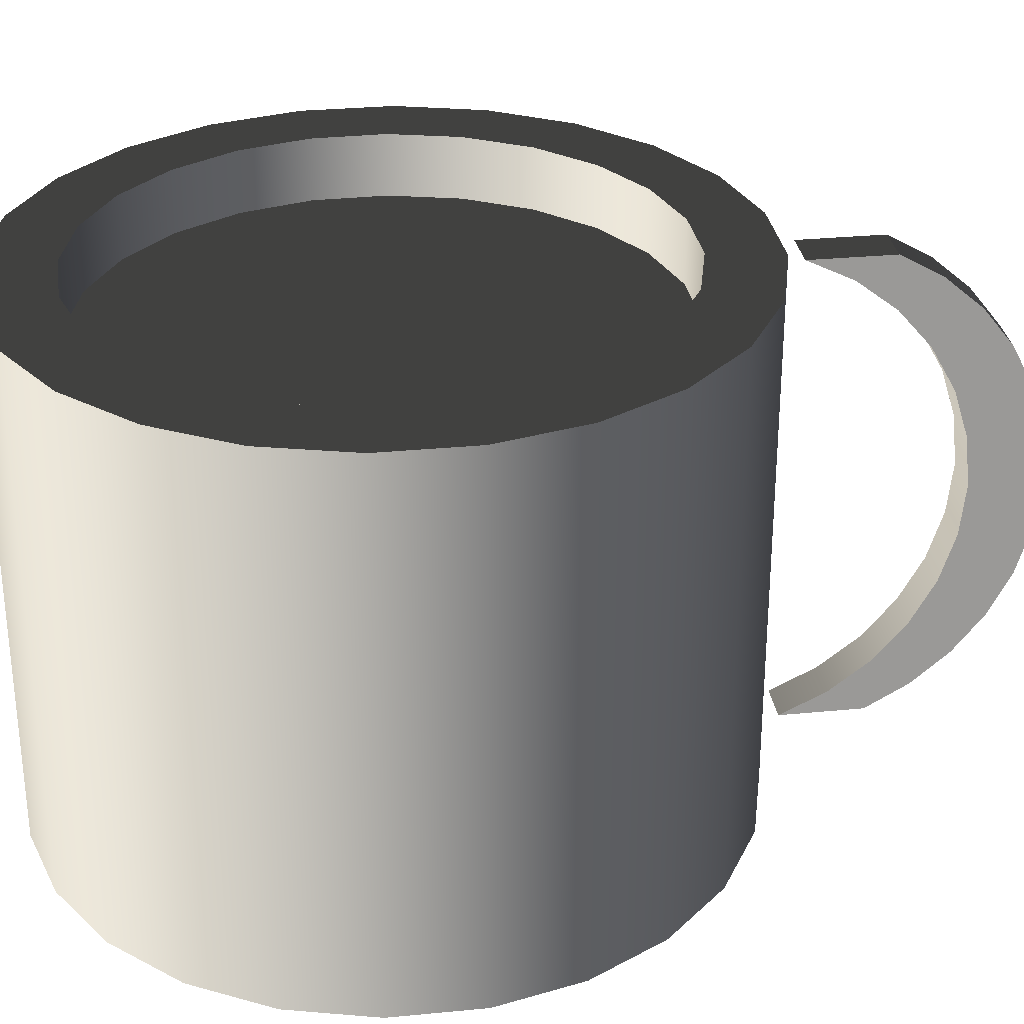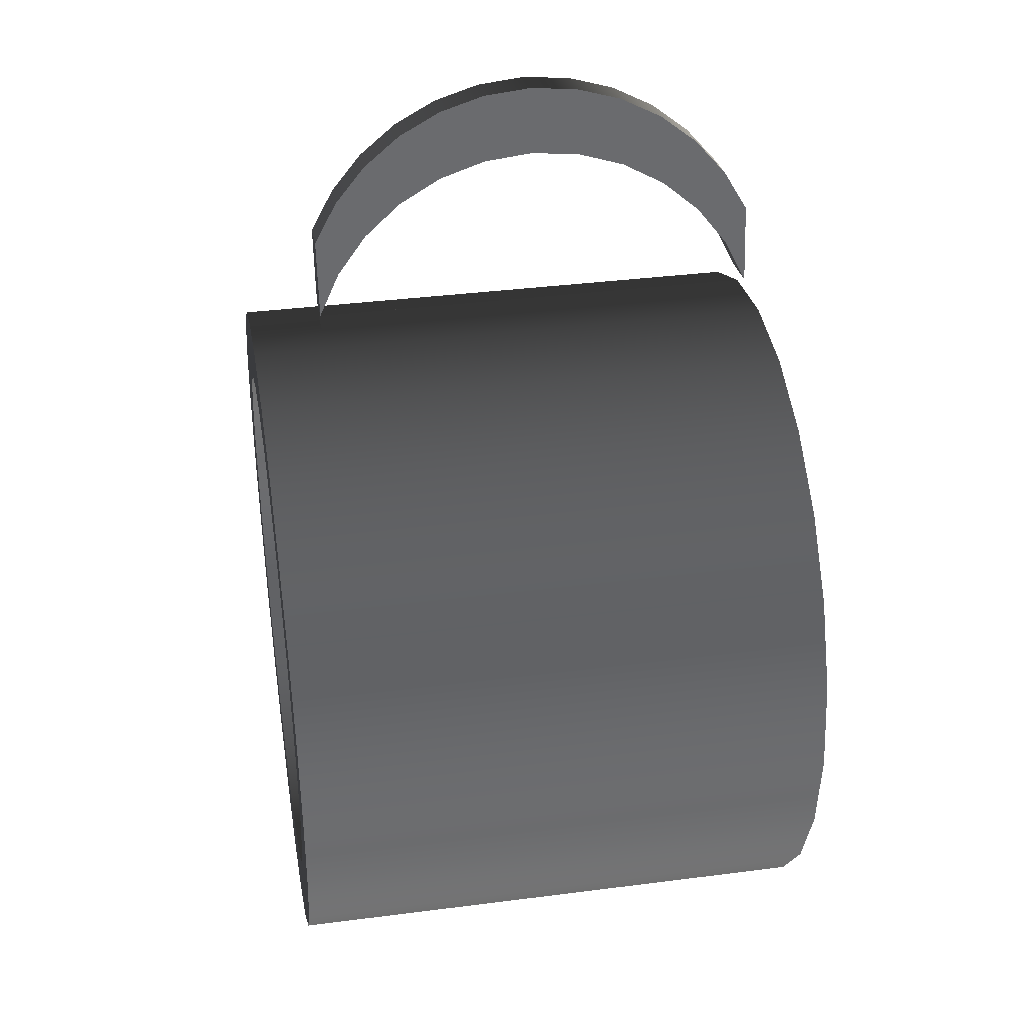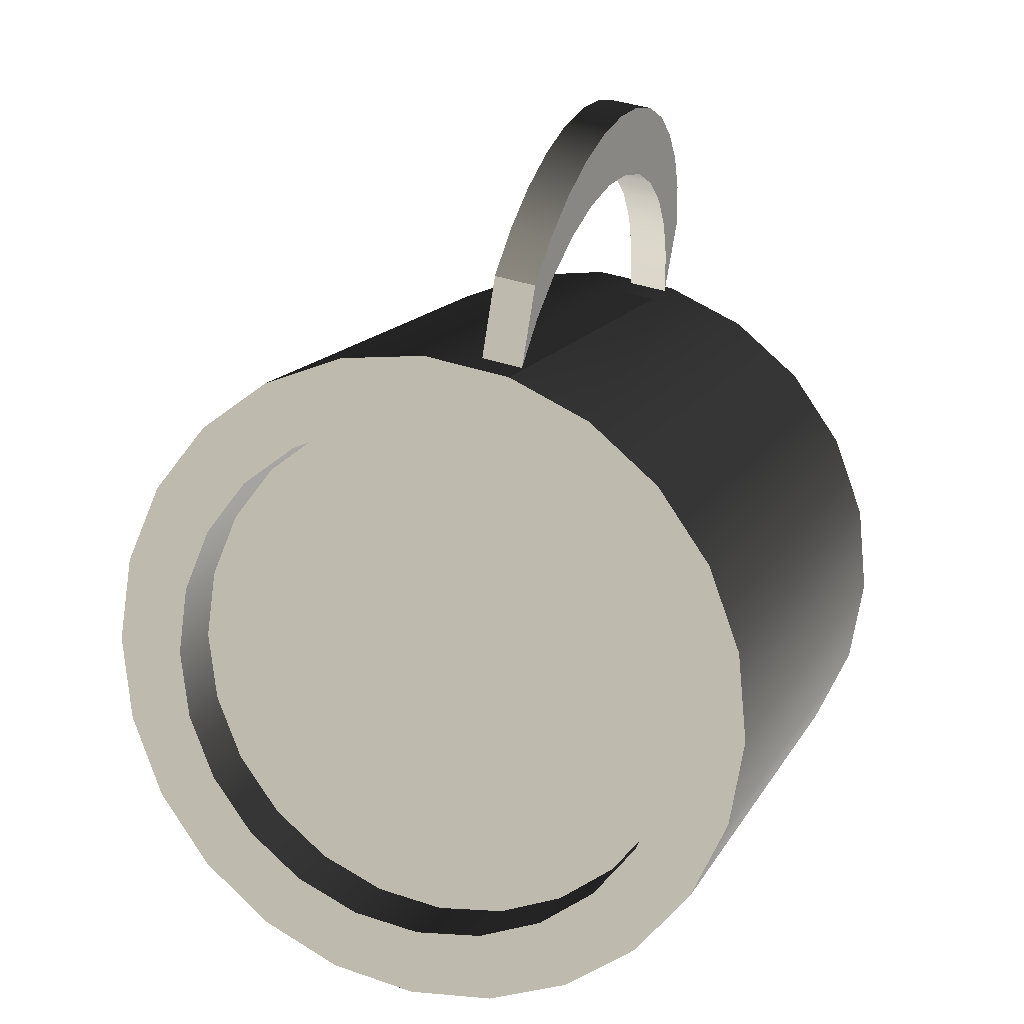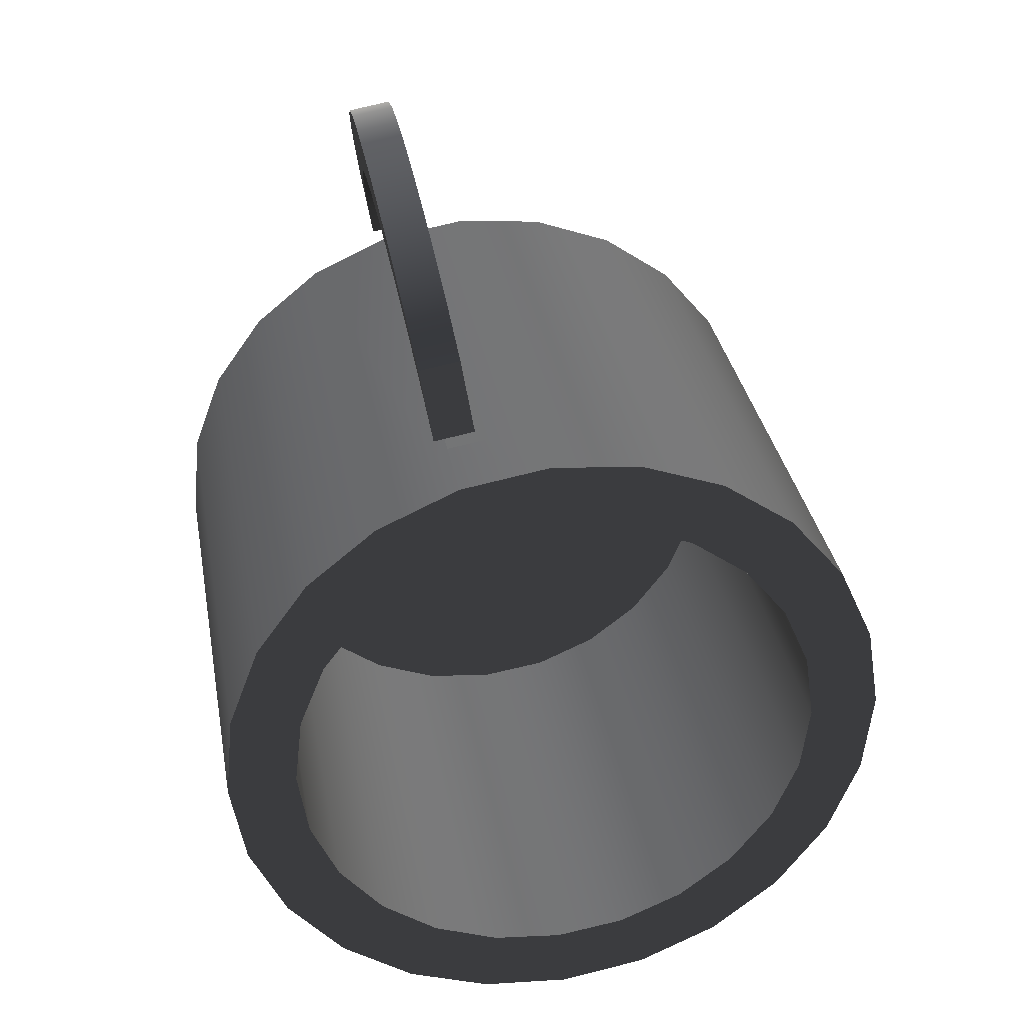
<metadata>
{"format":"obj","ext":"obj","renderer":"f3d","projection":"perspective","resolution":1024,"background":"white","views":[{"elev":30.1,"azim":72.6,"up":"+Z"},{"elev":36.6,"azim":-99.5,"up":"+Y"},{"elev":15.5,"azim":20.9,"up":"+Y"},{"elev":33.7,"azim":169.7,"up":"+Y"}]}
</metadata>
<code>
v -0.02707 -0.05478 -0.03847
v -0.01371 -0.05116 -0.03847
v -0.004891 -0.05245 -0.03847
v -0.03573 -0.04767 -0.03847
v -0.004891 -0.05245 0.02878
v -0.004891 -0.05245 0.02102
v 0.02496 -0.04965 -0.03847
v -0.03573 -0.04767 0.02878
v -0.02189 -0.04763 -0.03847
v -0.01371 -0.05116 0.02878
v 0.003962 -0.05142 0.02878
v -0.01371 -0.05116 0.02102
v 0.003962 -0.05142 0.02102
v 0.01585 -0.05618 -0.03847
v 0.003962 -0.05142 -0.03847
v -0.02707 -0.05478 0.02878
v -0.04226 -0.03856 -0.03847
v 0.02496 -0.04965 0.02878
v -0.01686 -0.0594 -0.03847
v 0.01585 -0.05618 0.02878
v 0.01225 -0.04812 -0.03847
v -0.04226 -0.03856 0.02878
v -0.02889 -0.0421 -0.03847
v -0.02189 -0.04763 0.02878
v -0.02189 -0.04763 0.02102
v 0.01225 -0.04812 0.02878
v 0.01225 -0.04812 0.02102
v 0.005358 -0.06013 -0.03847
v 0.005358 -0.06013 0.02878
v 0.03207 -0.04098 -0.03847
v -0.01686 -0.0594 0.02878
v -0.04621 -0.02807 -0.03847
v -0.03421 -0.03496 -0.03847
v 0.03207 -0.04098 0.02878
v -0.005797 -0.06123 -0.03847
v 0.01939 -0.0428 0.02878
v 0.01939 -0.0428 0.02102
v 0.01939 -0.0428 -0.03847
v -0.02889 -0.0421 0.02878
v -0.04621 -0.02807 0.02878
v -0.03421 -0.03496 0.02878
v -0.03421 -0.03496 0.02102
v -0.02889 -0.0421 0.02102
v -0.005797 -0.06123 0.02878
v 0.02492 -0.03581 -0.03847
v 0.03669 -0.03077 0.02878
v -0.04731 -0.01691 -0.03847
v -0.0375 -0.02667 -0.03847
v -0.0375 -0.02667 0.02878
v -0.0375 -0.02667 0.02102
v 0.02492 -0.03581 0.02878
v 0.03669 -0.03077 -0.03847
v -0.04731 -0.01691 0.02878
v 0.02492 -0.03581 0.02102
v 0.02845 -0.02763 0.02102
v 0.02845 -0.02763 -0.03847
v 0.03852 -0.01971 0.02878
v 0.02845 -0.02763 0.02878
v -0.04549 -0.005855 -0.03847
v -0.03854 -0.01782 -0.03847
v -0.03854 -0.01782 0.02878
v -0.03854 -0.01782 0.02102
v 0.02974 -0.01881 0.02102
v 0.03852 -0.01971 -0.03847
v -0.04549 -0.005855 0.02878
v -0.03725 -0.009002 -0.03847
v 0.02974 -0.01881 -0.03847
v 0.03741 -0.008557 0.02878
v 0.02974 -0.01881 0.02878
v -0.03725 -0.009002 0.02878
v -0.04086 0.004355 -0.03847
v -0.03372 -0.000817 -0.03847
v -0.03725 -0.009002 0.02102
v 0.02871 -0.009953 0.02102
v 0.02871 -0.009953 -0.03847
v 0.03741 -0.008557 -0.03847
v -0.03372 -0.000817 0.02878
v -0.04086 0.004355 0.02878
v -0.03372 -0.000817 0.02102
v 0.03347 0.001932 0.02878
v 0.02871 -0.009953 0.02878
v -0.03375 0.01302 -0.03847
v -0.02819 0.006175 -0.03847
v -0.02819 0.006175 0.02878
v -0.02819 0.006175 0.02102
v 0.02541 -0.00167 0.02102
v 0.02541 -0.00167 -0.03847
v 0.03347 0.001932 -0.03847
v 0.02541 -0.00167 0.02878
v -0.03375 0.01302 0.02878
v 0.02009 0.005478 0.02102
v 0.02694 0.01104 0.02878
v 0.02009 0.005478 0.02878
v -0.02464 0.01955 0.02878
v -0.02104 0.0115 -0.03847
v 0.0131 0.01101 0.02102
v 0.02009 0.005478 -0.03847
v 0.02694 0.01104 -0.03847
v -0.02104 0.0115 0.02878
v -0.02464 0.01955 -0.03847
v -0.01276 0.01479 0.02878
v -0.01276 0.01479 -0.03847
v -0.02104 0.0115 0.02102
v 0.01827 0.01815 -0.03847
v 0.0131 0.01101 0.02878
v -0.01415 0.0235 0.02878
v -0.003906 0.01582 0.02878
v 0.004913 0.01453 0.02102
v 0.0131 0.01101 -0.03847
v 0.01827 0.01815 0.02878
v 0.004913 0.01453 -0.03847
v 0.004913 0.01453 0.02878
v -0.01415 0.0235 -0.03847
v 0.00806 0.02278 0.02878
v -0.003906 0.01582 -0.03847
v -0.01276 0.01479 0.02102
v 0.00806 0.02278 -0.03847
v -0.002999 0.0246 0.02878
v 0.002955 0.02362 0.02878
v -0.003906 0.01582 0.02102
v -0.002999 0.0246 -0.03847
v 0.002955 0.02362 -0.02916
v 0.00806 0.02278 -0.02916
v 0.01138 0.03408 0.02878
v 0.004614 0.02488 0.02878
v 0.009718 0.02403 0.02878
v 0.006272 0.03493 0.02878
v 0.01063 0.02957 0.02603
v 0.01223 0.03927 0.02576
v 0.005528 0.03042 0.02603
v 0.007127 0.04012 0.02576
v 0.01144 0.03445 0.0222
v 0.01298 0.0438 0.02181
v 0.006332 0.03529 0.0222
v 0.007875 0.04464 0.02181
v 0.006996 0.03931 0.01746
v 0.0121 0.03847 0.01746
v 0.008486 0.04835 0.01705
v 0.01359 0.04751 0.01705
v 0.00749 0.04231 0.012
v 0.01259 0.04147 0.012
v 0.00894 0.0511 0.01166
v 0.01404 0.05026 0.01166
v 0.007794 0.04416 0.006031
v 0.0129 0.04331 0.006031
v 0.009218 0.05279 0.005846
v 0.01432 0.05195 0.005846
v 0.007897 0.04478 -0.000189
v 0.013 0.04394 -0.000189
v 0.009312 0.05336 -0.000189
v 0.01442 0.05252 -0.000189
v 0.0129 0.04331 -0.006409
v 0.009218 0.05279 -0.006224
v 0.01432 0.05195 -0.006224
v 0.007794 0.04416 -0.006409
v 0.01259 0.04147 -0.01237
v 0.01404 0.05026 -0.01204
v 0.00894 0.0511 -0.01204
v 0.00749 0.04231 -0.01237
v 0.0121 0.03847 -0.01784
v 0.01359 0.04751 -0.01742
v 0.008486 0.04835 -0.01742
v 0.006996 0.03931 -0.01784
v 0.01144 0.03445 -0.02258
v 0.01298 0.0438 -0.02218
v 0.007875 0.04464 -0.02218
v 0.006332 0.03529 -0.02258
v 0.005528 0.03042 -0.02641
v 0.01223 0.03927 -0.02614
v 0.007127 0.04012 -0.02614
v 0.01063 0.02957 -0.02641
v 0.004614 0.02488 -0.02916
v 0.006272 0.03493 -0.02916
v 0.009718 0.02403 -0.02916
v 0.01138 0.03408 -0.02916
g mesh1_mesh1-geometry
f 1 2 3
f 2 1 4
f 3 2 1
f 4 1 2
f 3 5 2
f 2 6 3
f 3 6 2
f 7 1 3
f 3 1 7
f 4 8 1
f 2 4 9
f 9 4 2
f 10 2 5
f 5 3 11
f 6 2 12
f 12 2 6
f 13 3 6
f 6 3 13
f 14 1 7
f 7 1 14
f 7 3 15
f 15 3 7
f 16 1 8
f 4 17 8
f 9 4 17
f 17 4 9
f 2 10 9
f 9 12 2
f 2 12 9
f 5 16 10
f 15 11 3
f 11 18 5
f 12 13 6
f 3 13 15
f 15 13 3
f 14 19 1
f 1 19 14
f 14 20 7
f 7 15 21
f 21 15 7
f 1 16 19
f 8 10 16
f 22 8 17
f 9 17 23
f 23 17 9
f 24 9 10
f 12 9 25
f 25 9 12
f 5 18 16
f 11 15 26
f 26 18 11
f 13 12 27
f 27 15 13
f 13 15 27
f 28 19 14
f 14 19 28
f 18 7 20
f 20 14 29
f 21 26 15
f 15 27 21
f 21 27 15
f 7 21 30
f 30 21 7
f 31 19 16
f 24 10 8
f 22 24 8
f 17 32 22
f 23 17 33
f 33 17 23
f 9 24 23
f 23 25 9
f 9 25 23
f 27 12 25
f 18 20 16
f 34 18 26
f 19 28 35
f 35 28 19
f 28 29 14
f 18 34 7
f 20 29 31
f 26 21 36
f 37 21 27
f 27 21 37
f 30 21 38
f 38 21 30
f 30 7 34
f 19 31 35
f 16 20 31
f 39 24 22
f 40 22 32
f 33 17 32
f 32 17 33
f 33 23 41
f 42 23 33
f 33 23 42
f 39 23 24
f 25 23 43
f 43 23 25
f 27 25 37
f 36 34 26
f 35 44 28
f 29 28 44
f 44 31 29
f 38 36 21
f 21 37 38
f 38 37 21
f 30 38 45
f 45 38 30
f 34 46 30
f 44 35 31
f 41 39 22
f 40 41 22
f 32 47 40
f 33 32 48
f 48 32 33
f 39 41 23
f 41 49 33
f 23 42 43
f 43 42 23
f 33 50 42
f 42 50 33
f 37 25 43
f 51 34 36
f 38 45 36
f 37 45 38
f 38 45 37
f 30 45 52
f 52 45 30
f 52 30 46
f 46 34 51
f 49 41 40
f 53 40 47
f 48 32 47
f 47 32 48
f 48 33 49
f 50 33 48
f 48 33 50
f 54 43 42
f 55 42 50
f 37 43 54
f 51 36 45
f 45 37 54
f 54 37 45
f 52 45 56
f 56 45 52
f 46 57 52
f 58 46 51
f 53 49 40
f 47 59 53
f 48 47 60
f 60 47 48
f 49 61 48
f 48 62 50
f 50 62 48
f 54 42 55
f 55 50 63
f 45 56 51
f 54 56 45
f 45 56 54
f 52 56 64
f 64 56 52
f 64 52 57
f 57 46 58
f 58 51 56
f 61 49 53
f 65 53 59
f 66 47 59
f 59 47 66
f 60 47 66
f 66 47 60
f 60 48 61
f 62 48 60
f 60 48 62
f 63 50 62
f 56 54 55
f 55 54 56
f 67 55 63
f 63 55 67
f 64 56 67
f 67 56 64
f 57 68 64
f 69 57 58
f 56 67 58
f 70 61 53
f 65 70 53
f 59 71 65
f 66 59 72
f 72 59 66
f 66 60 70
f 73 60 66
f 66 60 73
f 61 70 60
f 60 73 62
f 62 73 60
f 63 62 74
f 55 67 56
f 56 67 55
f 63 75 67
f 67 75 63
f 64 67 76
f 76 67 64
f 76 64 68
f 68 57 69
f 69 58 67
f 77 70 65
f 78 65 71
f 72 59 71
f 71 59 72
f 72 66 77
f 79 66 72
f 72 66 79
f 70 77 66
f 66 79 73
f 73 79 66
f 74 62 73
f 75 63 74
f 74 63 75
f 76 67 75
f 75 67 76
f 67 75 69
f 68 80 76
f 81 68 69
f 78 77 65
f 71 82 78
f 72 71 83
f 83 71 72
f 77 84 72
f 72 85 79
f 79 85 72
f 86 73 79
f 74 73 86
f 74 87 75
f 75 87 74
f 76 75 87
f 87 75 76
f 81 69 75
f 88 76 80
f 80 68 89
f 89 68 81
f 84 77 78
f 90 78 82
f 83 71 82
f 82 71 83
f 83 72 84
f 85 72 83
f 83 72 85
f 91 79 85
f 86 79 91
f 87 74 86
f 86 74 87
f 75 87 81
f 76 87 88
f 88 87 76
f 80 92 88
f 93 80 89
f 89 81 87
f 90 84 78
f 90 82 94
f 83 82 95
f 95 82 83
f 83 84 95
f 95 85 83
f 83 85 95
f 91 85 96
f 97 86 91
f 91 86 97
f 86 97 87
f 87 97 86
f 88 87 97
f 97 87 88
f 98 88 92
f 92 80 93
f 93 89 97
f 87 97 89
f 99 84 90
f 100 94 82
f 94 101 90
f 95 82 102
f 102 82 95
f 99 95 84
f 85 95 103
f 103 95 85
f 96 85 103
f 96 97 91
f 91 97 96
f 88 97 98
f 98 97 88
f 98 92 104
f 105 92 93
f 93 97 105
f 101 99 90
f 94 100 106
f 102 82 100
f 100 82 102
f 107 101 94
f 95 99 102
f 102 103 95
f 95 103 102
f 96 103 108
f 97 96 109
f 109 96 97
f 98 97 109
f 109 97 98
f 110 104 92
f 98 111 104
f 104 111 98
f 112 92 105
f 109 105 97
f 101 102 99
f 113 106 100
f 106 114 94
f 102 100 115
f 115 100 102
f 107 115 101
f 110 107 94
f 103 102 116
f 116 102 103
f 108 103 116
f 108 109 96
f 96 109 108
f 98 109 111
f 111 109 98
f 104 110 117
f 110 92 112
f 104 111 115
f 115 111 104
f 105 109 112
f 102 101 115
f 106 113 118
f 117 100 113
f 113 100 117
f 114 110 94
f 119 114 106
f 115 100 104
f 104 100 115
f 115 116 102
f 102 116 115
f 115 107 111
f 107 110 112
f 108 116 120
f 109 108 111
f 111 108 109
f 111 112 109
f 114 117 110
f 104 100 117
f 117 100 104
f 111 120 115
f 115 120 111
f 121 118 113
f 118 119 106
f 117 113 121
f 121 113 117
f 119 122 114
f 116 115 120
f 120 115 116
f 112 111 107
f 120 111 108
f 108 111 120
f 123 117 114
f 118 121 119
f 117 123 121
f 123 114 122
f 119 121 122
f 122 121 123
g mesh1_mesh1-geometry
f 2 5 3
f 1 8 4
f 5 2 10
f 11 3 5
f 8 1 16
f 8 17 4
f 9 10 2
f 10 16 5
f 3 11 15
f 5 18 11
f 7 20 14
f 19 16 1
f 16 10 8
f 17 8 22
f 10 9 24
f 16 18 5
f 26 15 11
f 11 18 26
f 20 7 18
f 29 14 20
f 15 26 21
f 16 19 31
f 8 10 24
f 8 24 22
f 22 32 17
f 23 24 9
f 16 20 18
f 26 18 34
f 14 29 28
f 7 34 18
f 31 29 20
f 36 21 26
f 34 7 30
f 35 31 19
f 31 20 16
f 22 24 39
f 32 22 40
f 41 23 33
f 24 23 39
f 26 34 36
f 28 44 35
f 44 28 29
f 29 31 44
f 21 36 38
f 30 46 34
f 31 35 44
f 22 39 41
f 22 41 40
f 40 47 32
f 23 41 39
f 33 49 41
f 36 34 51
f 36 45 38
f 46 30 52
f 51 34 46
f 40 41 49
f 47 40 53
f 49 33 48
f 45 36 51
f 52 57 46
f 51 46 58
f 40 49 53
f 53 59 47
f 48 61 49
f 51 56 45
f 57 52 64
f 58 46 57
f 56 51 58
f 53 49 61
f 59 53 65
f 61 48 60
f 64 68 57
f 58 57 69
f 58 67 56
f 53 61 70
f 53 70 65
f 65 71 59
f 70 60 66
f 60 70 61
f 68 64 76
f 69 57 68
f 67 58 69
f 65 70 77
f 71 65 78
f 77 66 72
f 66 77 70
f 69 75 67
f 76 80 68
f 69 68 81
f 65 77 78
f 78 82 71
f 72 84 77
f 75 69 81
f 80 76 88
f 89 68 80
f 81 68 89
f 78 77 84
f 82 78 90
f 84 72 83
f 81 87 75
f 88 92 80
f 89 80 93
f 87 81 89
f 78 84 90
f 94 82 90
f 95 84 83
f 92 88 98
f 93 80 92
f 97 89 93
f 89 97 87
f 90 84 99
f 82 94 100
f 90 101 94
f 84 95 99
f 104 92 98
f 93 92 105
f 105 97 93
f 90 99 101
f 106 100 94
f 94 101 107
f 102 99 95
f 92 104 110
f 105 92 112
f 97 105 109
f 99 102 101
f 100 106 113
f 94 114 106
f 101 115 107
f 94 107 110
f 117 110 104
f 112 92 110
f 112 109 105
f 115 101 102
f 118 113 106
f 94 110 114
f 106 114 119
f 111 107 115
f 112 110 107
f 109 112 111
f 110 117 114
f 113 118 121
f 106 119 118
f 114 122 119
f 107 111 112
f 114 117 123
f 119 121 118
f 121 123 117
f 122 114 123
f 122 121 119
f 123 121 122
g mesh1_mesh1-geometry
f 6 13 12
f 27 12 13
f 25 12 27
f 37 25 27
f 43 25 37
f 42 43 54
f 50 42 55
f 54 43 37
f 55 42 54
f 63 50 55
f 62 50 63
f 74 62 63
f 73 62 74
f 79 73 86
f 86 73 74
f 85 79 91
f 91 79 86
f 96 85 91
f 103 85 96
f 108 103 96
f 116 103 108
f 120 116 108
g mesh2_mesh2-geometry
f 124 125 126
f 125 124 127
f 126 125 124
f 127 124 125
f 125 128 126
f 126 128 125
f 126 124 128
f 124 127 129
f 125 130 127
f 128 125 130
f 130 125 128
f 124 129 128
f 131 129 127
f 127 130 131
f 130 132 128
f 128 132 130
f 128 129 132
f 129 131 133
f 130 134 131
f 132 130 134
f 134 130 132
f 129 133 132
f 135 133 131
f 131 134 135
f 136 132 134
f 134 132 136
f 132 133 137
f 135 138 133
f 134 136 135
f 132 136 137
f 137 136 132
f 133 139 137
f 139 133 138
f 135 136 138
f 140 137 136
f 136 137 140
f 137 139 141
f 138 142 139
f 136 140 138
f 137 140 141
f 141 140 137
f 139 143 141
f 143 139 142
f 138 140 142
f 144 141 140
f 140 141 144
f 141 143 145
f 142 146 143
f 140 144 142
f 141 144 145
f 145 144 141
f 143 147 145
f 147 143 146
f 142 144 146
f 148 145 144
f 144 145 148
f 145 147 149
f 146 150 147
f 146 144 150
f 145 148 149
f 149 148 145
f 144 148 150
f 147 151 149
f 151 147 150
f 148 152 149
f 149 152 148
f 150 148 153
f 151 154 149
f 151 150 154
f 152 148 155
f 155 148 152
f 149 154 152
f 148 155 153
f 153 154 150
f 155 156 152
f 152 156 155
f 154 157 152
f 153 155 158
f 154 153 157
f 156 155 159
f 159 155 156
f 152 157 156
f 155 159 158
f 158 157 153
f 159 160 156
f 156 160 159
f 157 161 156
f 158 159 162
f 157 158 161
f 160 159 163
f 163 159 160
f 156 161 160
f 159 163 162
f 162 161 158
f 163 164 160
f 160 164 163
f 161 165 160
f 162 163 166
f 161 162 165
f 164 163 167
f 167 163 164
f 160 165 164
f 163 167 166
f 166 165 162
f 168 164 167
f 167 164 168
f 165 169 164
f 166 167 170
f 166 170 165
f 164 168 171
f 171 168 164
f 167 168 170
f 164 169 171
f 169 165 170
f 172 171 168
f 168 171 172
f 170 168 173
f 171 169 174
f 170 173 169
f 171 172 174
f 174 172 171
f 172 173 168
f 175 174 169
f 175 169 173
f 172 175 174
f 174 175 172
f 175 172 173
f 173 172 175
g mesh2_mesh2-geometry
f 128 124 126
f 129 127 124
f 127 130 125
f 128 129 124
f 127 129 131
f 131 130 127
f 132 129 128
f 133 131 129
f 131 134 130
f 132 133 129
f 131 133 135
f 135 134 131
f 137 133 132
f 133 138 135
f 135 136 134
f 137 139 133
f 138 133 139
f 138 136 135
f 141 139 137
f 139 142 138
f 138 140 136
f 141 143 139
f 142 139 143
f 142 140 138
f 145 143 141
f 143 146 142
f 142 144 140
f 145 147 143
f 146 143 147
f 146 144 142
f 149 147 145
f 147 150 146
f 150 144 146
f 150 148 144
f 149 151 147
f 150 147 151
f 153 148 150
f 149 154 151
f 154 150 151
f 152 154 149
f 153 155 148
f 150 154 153
f 152 157 154
f 158 155 153
f 157 153 154
f 156 157 152
f 158 159 155
f 153 157 158
f 156 161 157
f 162 159 158
f 161 158 157
f 160 161 156
f 162 163 159
f 158 161 162
f 160 165 161
f 166 163 162
f 165 162 161
f 164 165 160
f 166 167 163
f 162 165 166
f 164 169 165
f 170 167 166
f 165 170 166
f 170 168 167
f 171 169 164
f 170 165 169
f 173 168 170
f 174 169 171
f 169 173 170
f 168 173 172
f 169 174 175
f 173 169 175
g mesh3_mesh3-geometry
l 82 71
l 100 82
l 71 59
l 113 100
l 59 47
l 121 113
l 47 32
l 117 121
l 32 17
l 104 117
l 17 4
l 98 104
l 4 1
l 88 98
l 1 19
l 76 88
l 19 35
l 64 76
l 35 28
l 52 64
l 28 14
l 30 52
l 14 7
l 7 30
g mesh4_mesh4-geometry
l 174 175
l 174 172
l 175 173
l 172 173
g mesh5_mesh5-geometry
l 126 124
l 126 125
l 124 127
l 125 127

</code>
